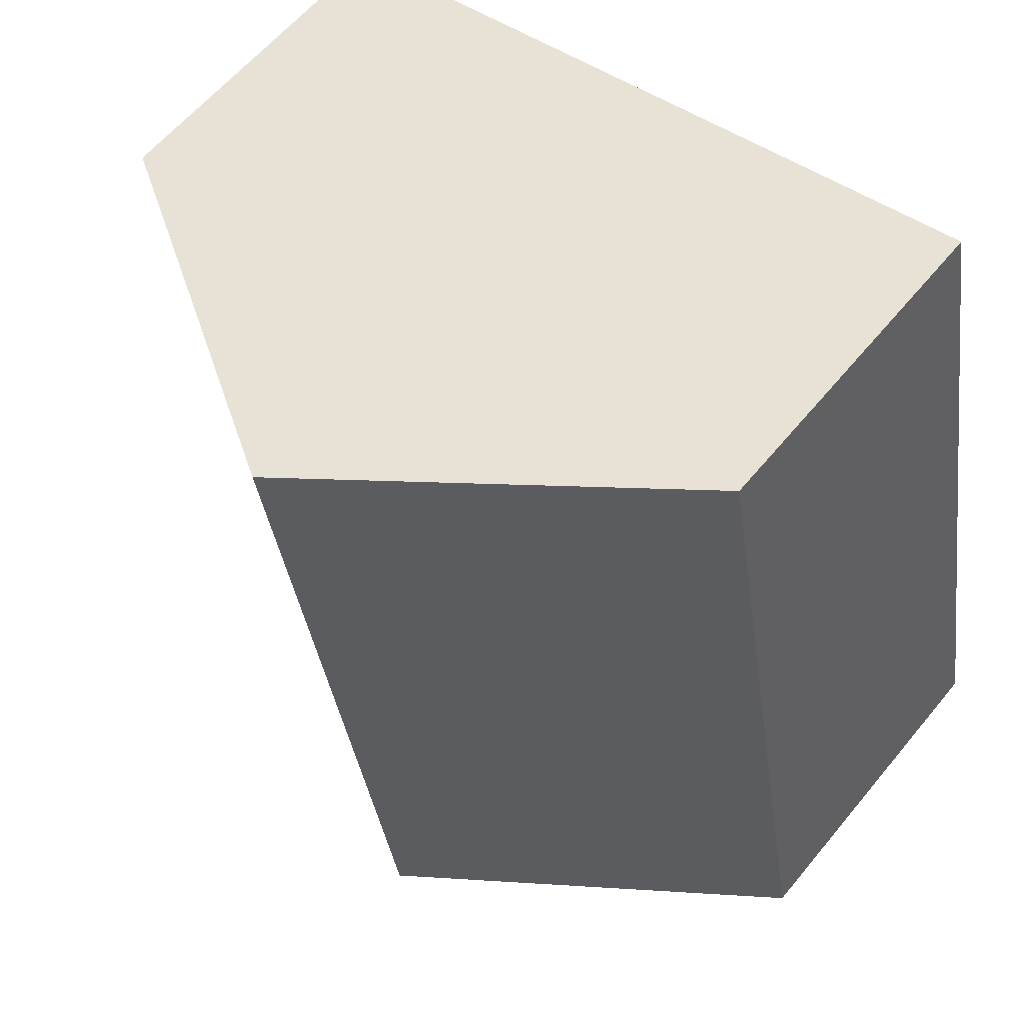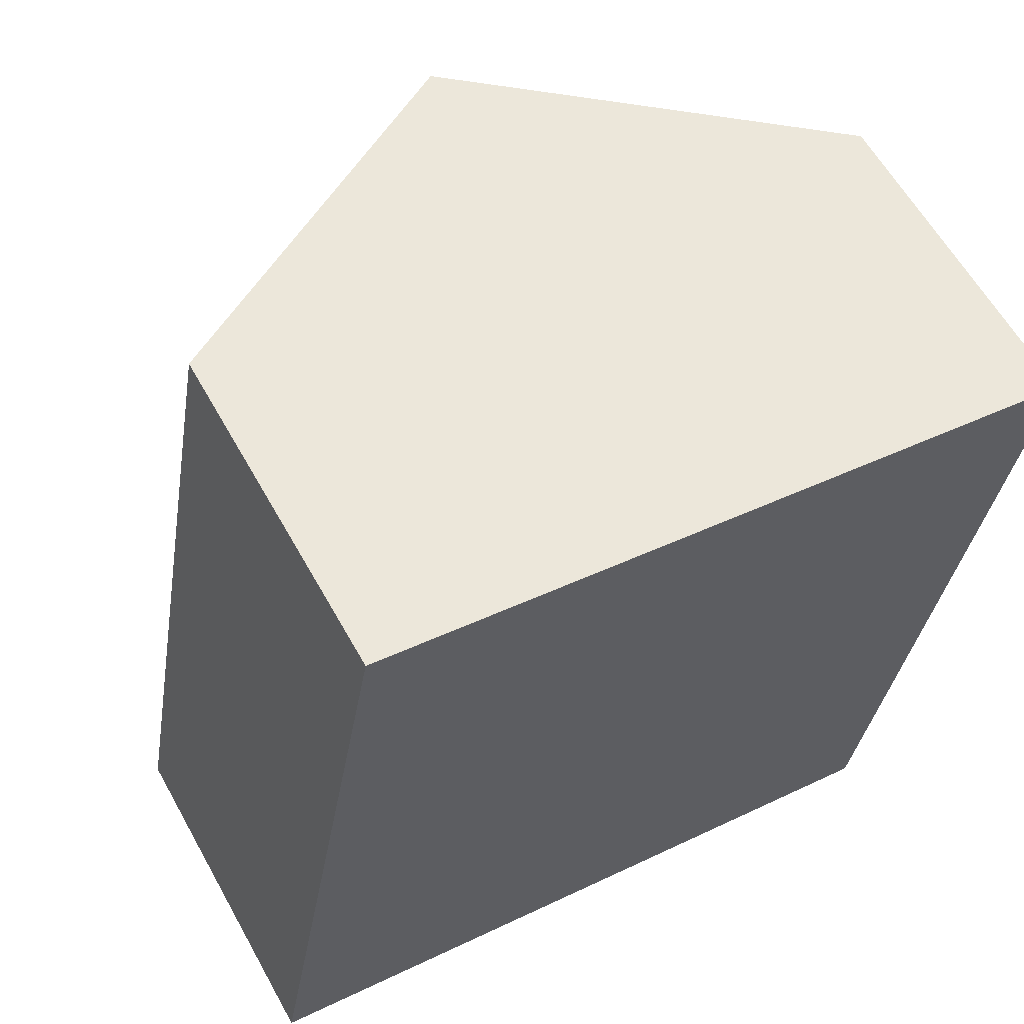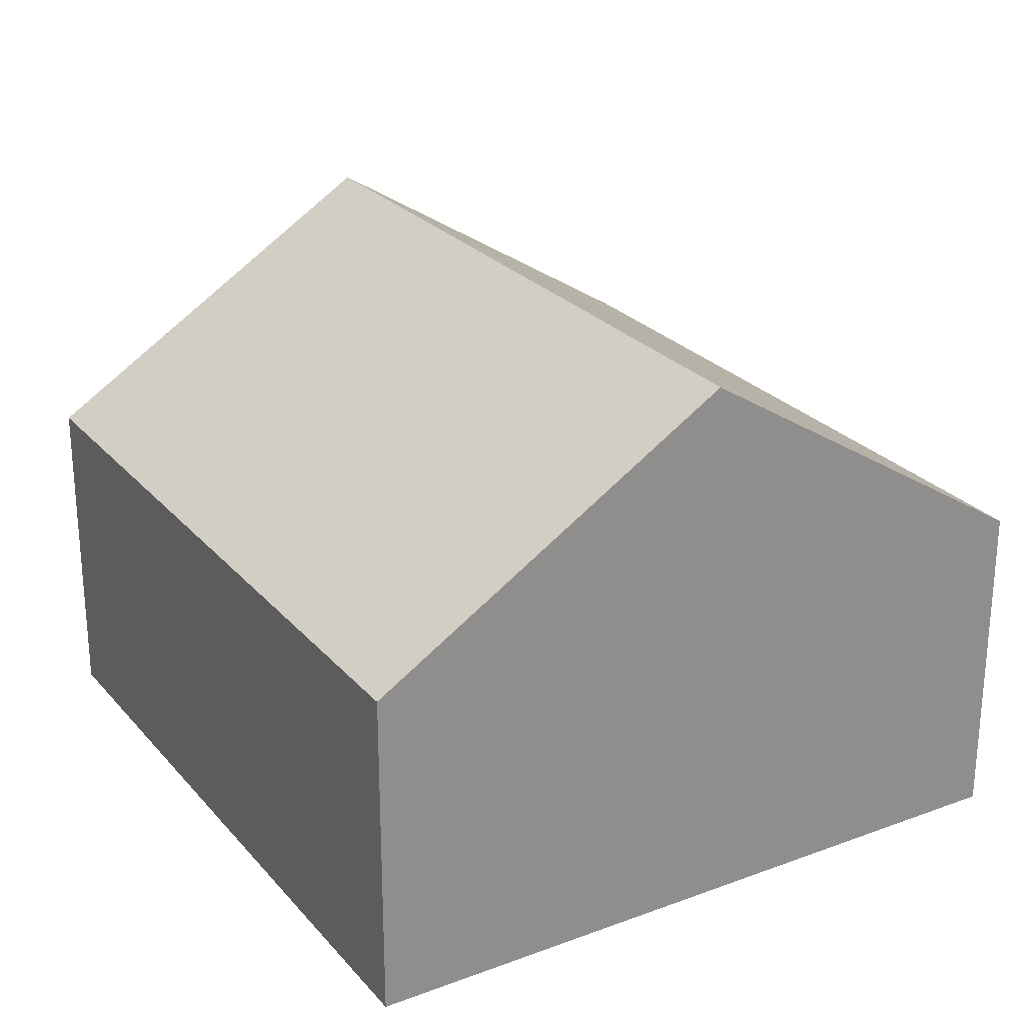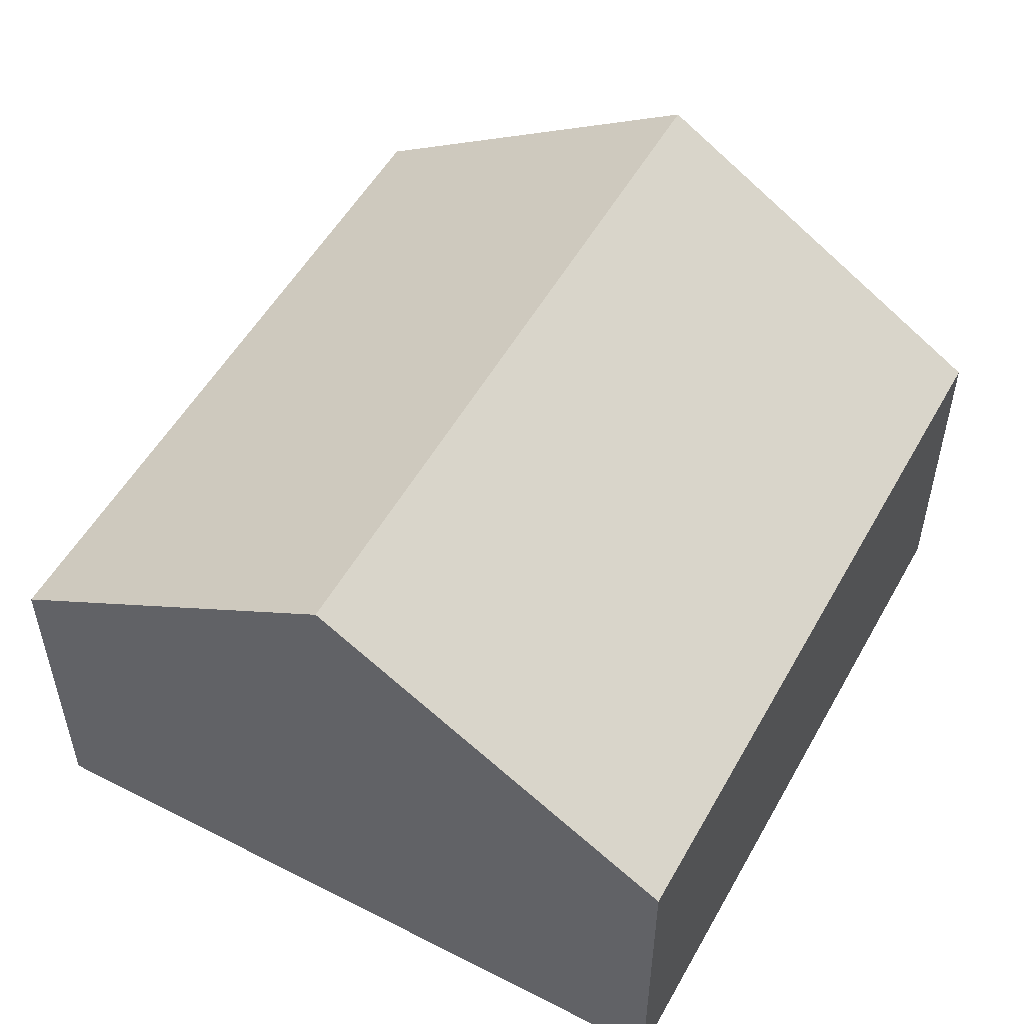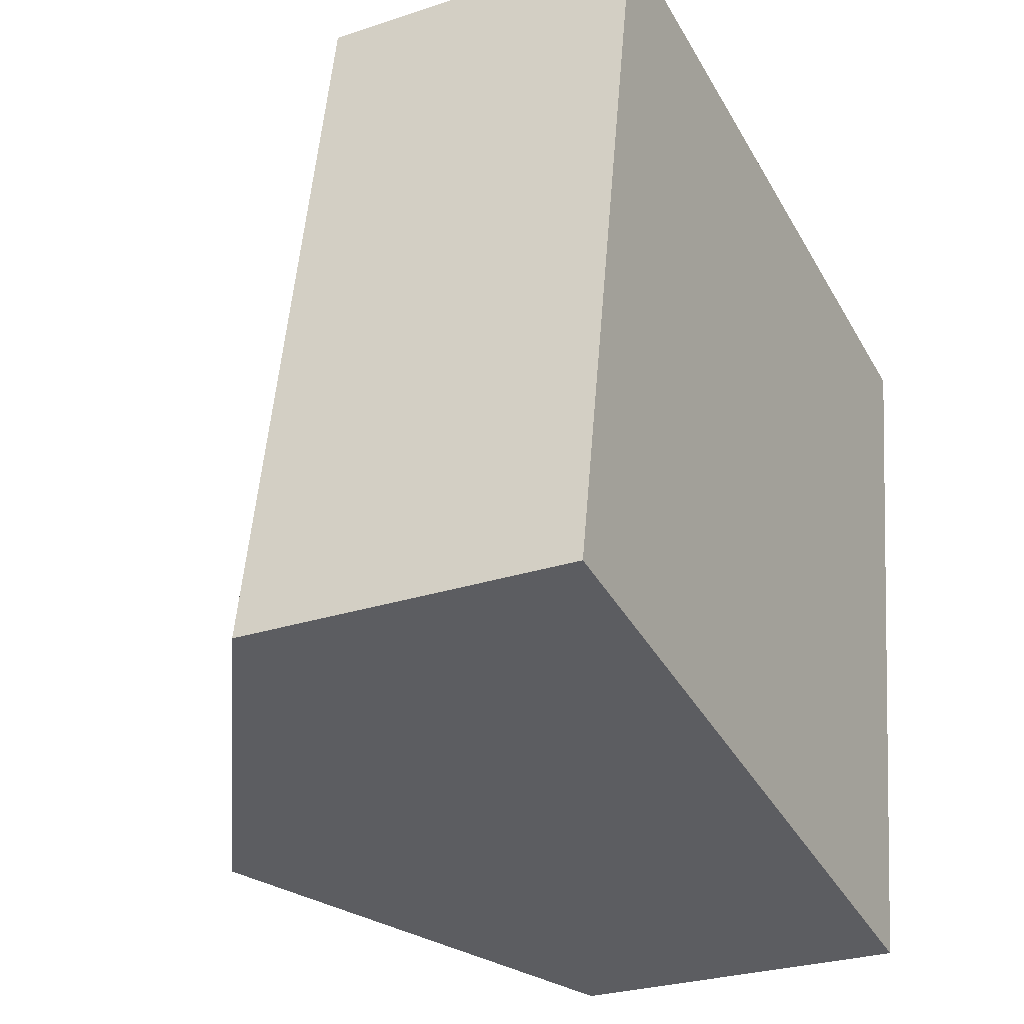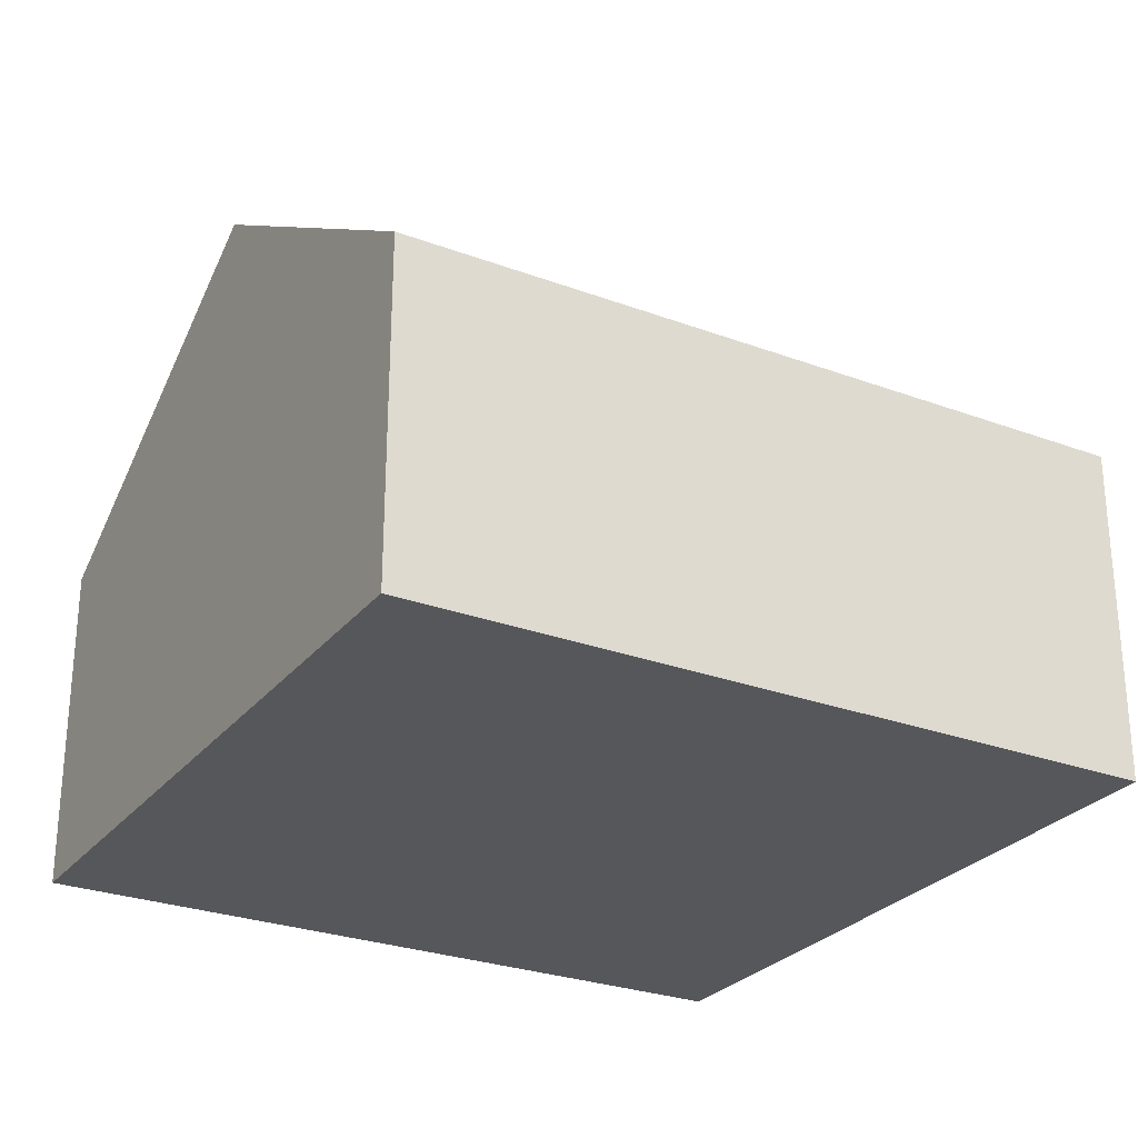
<metadata>
{"format":"obj","ext":"obj","renderer":"f3d","projection":"perspective","resolution":1024,"background":"white","views":[{"elev":60.3,"azim":-140.8,"up":"+Z"},{"elev":60.7,"azim":-29.1,"up":"+Z"},{"elev":25.4,"azim":-20.7,"up":"+Y"},{"elev":53.0,"azim":-141.2,"up":"+Y"},{"elev":-27.4,"azim":-63.0,"up":"+Z"},{"elev":-27.3,"azim":-109.8,"up":"+Y"}]}
</metadata>
<code>
v  14.25 5.617 10.27
v  6.019 9.415 -1.073
v  8.232 9.415 11.34
v  12.04 5.617 -2.146
v  0 5.617 3.439e-16
v  2.213 5.617 12.41
v  0 0 0
v  2.213 -7.602e-16 12.41
v  8.232 -6.945e-16 11.34
v  14.25 -6.288e-16 10.27
v  12.04 1.314e-16 -2.146
v  6.019 6.57e-17 -1.073
g defaultobject
f 1 2 3
f 2 1 4
f 5 3 2
f 3 5 6
f 7 6 5
f 6 7 8
f 8 3 6
f 3 8 1
f 1 8 9
f 1 9 10
f 10 4 1
f 4 10 11
f 2 7 5
f 7 2 4
f 7 4 12
f 12 4 11
f 7 9 8
f 9 7 12
f 9 12 10
f 10 12 11

</code>
